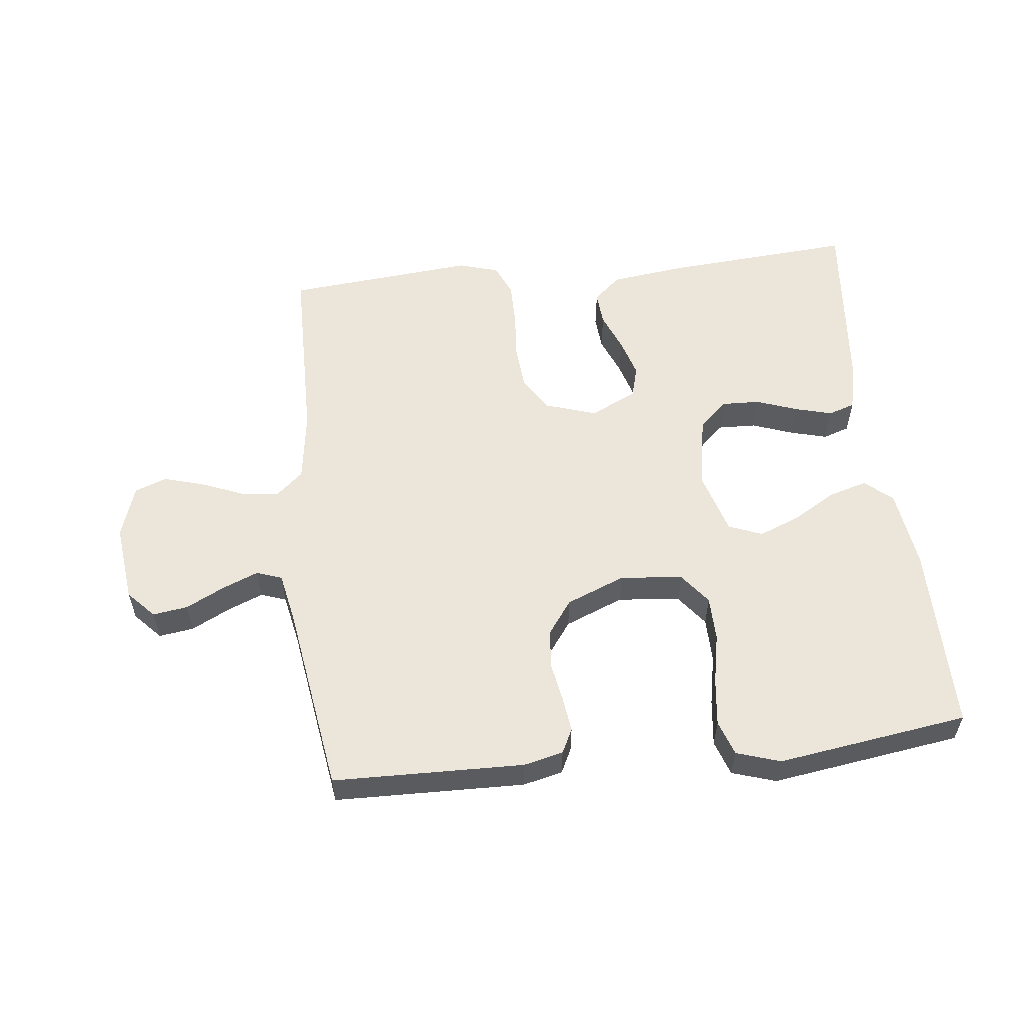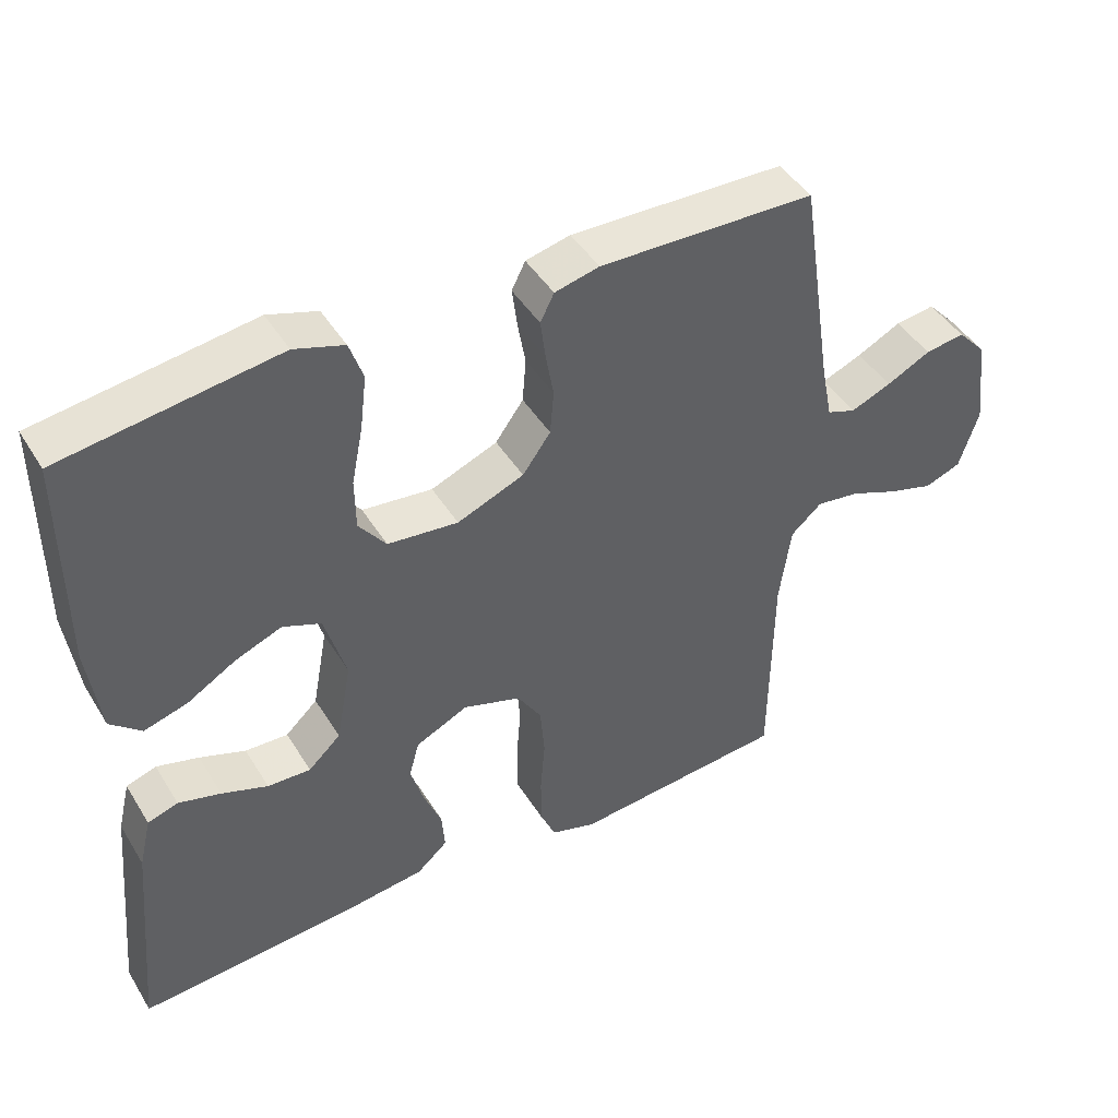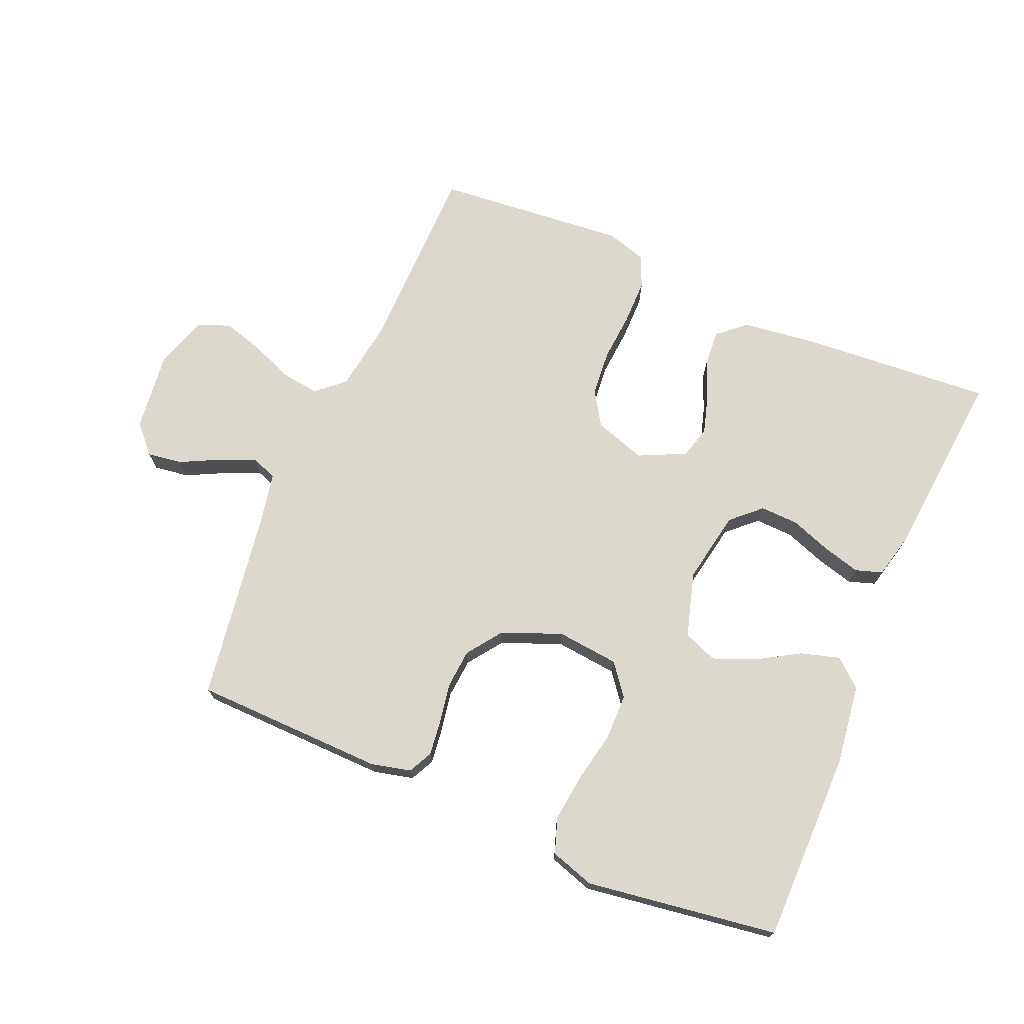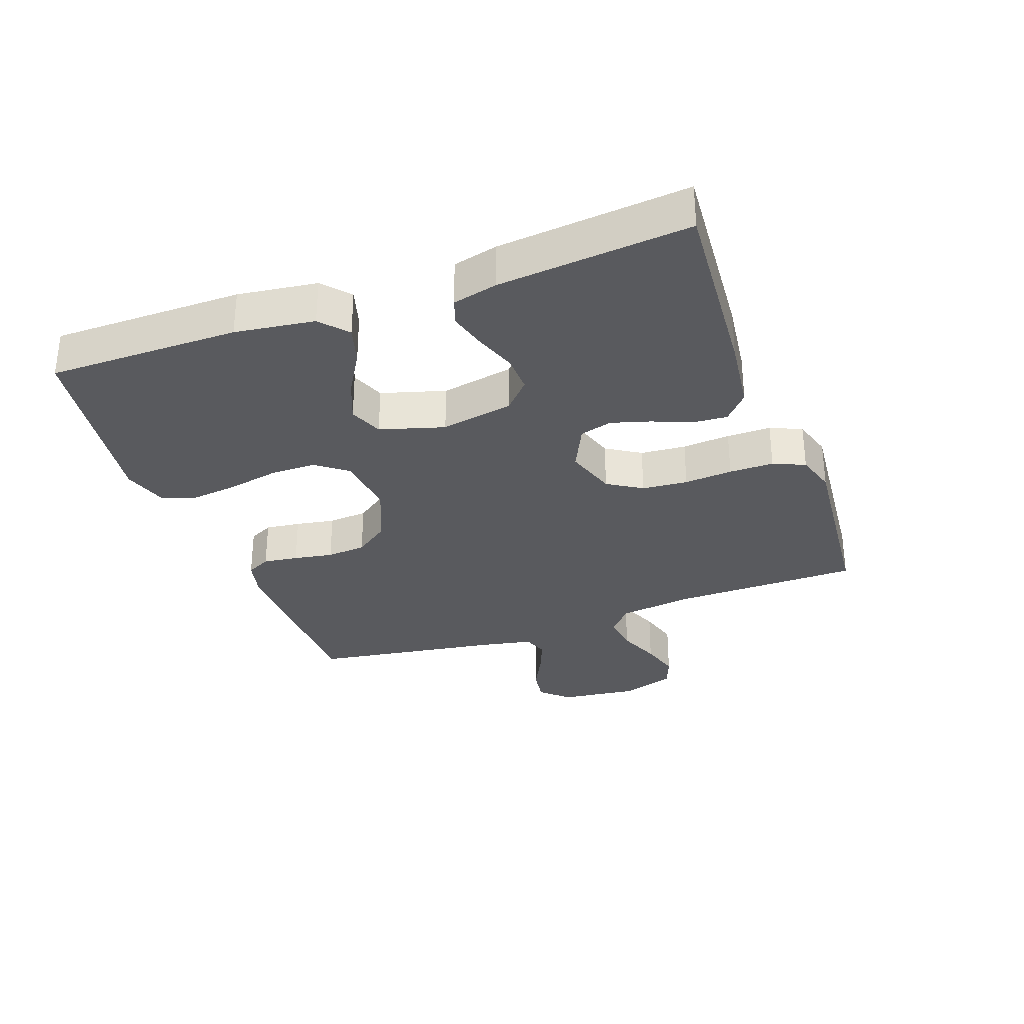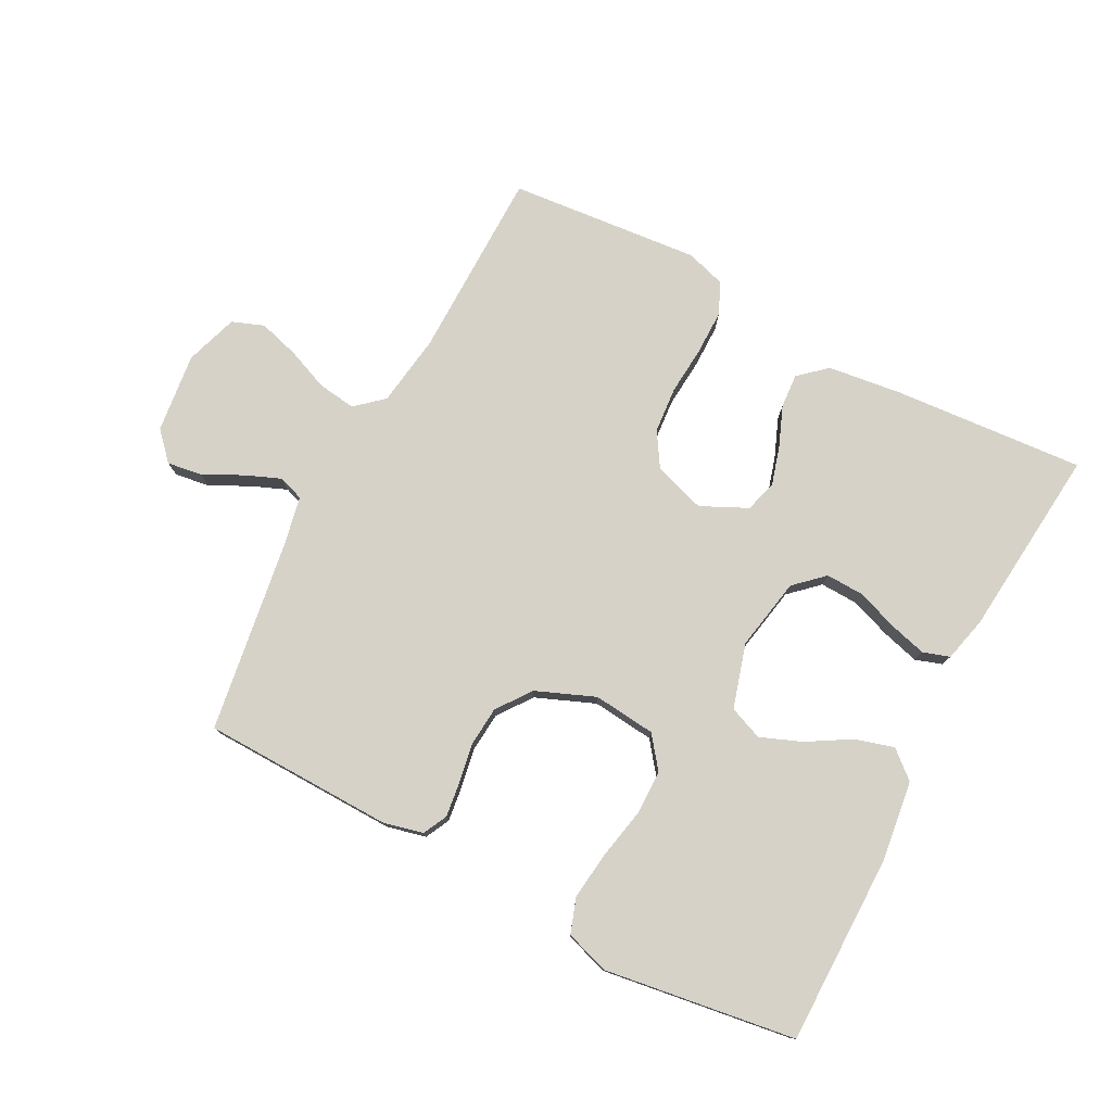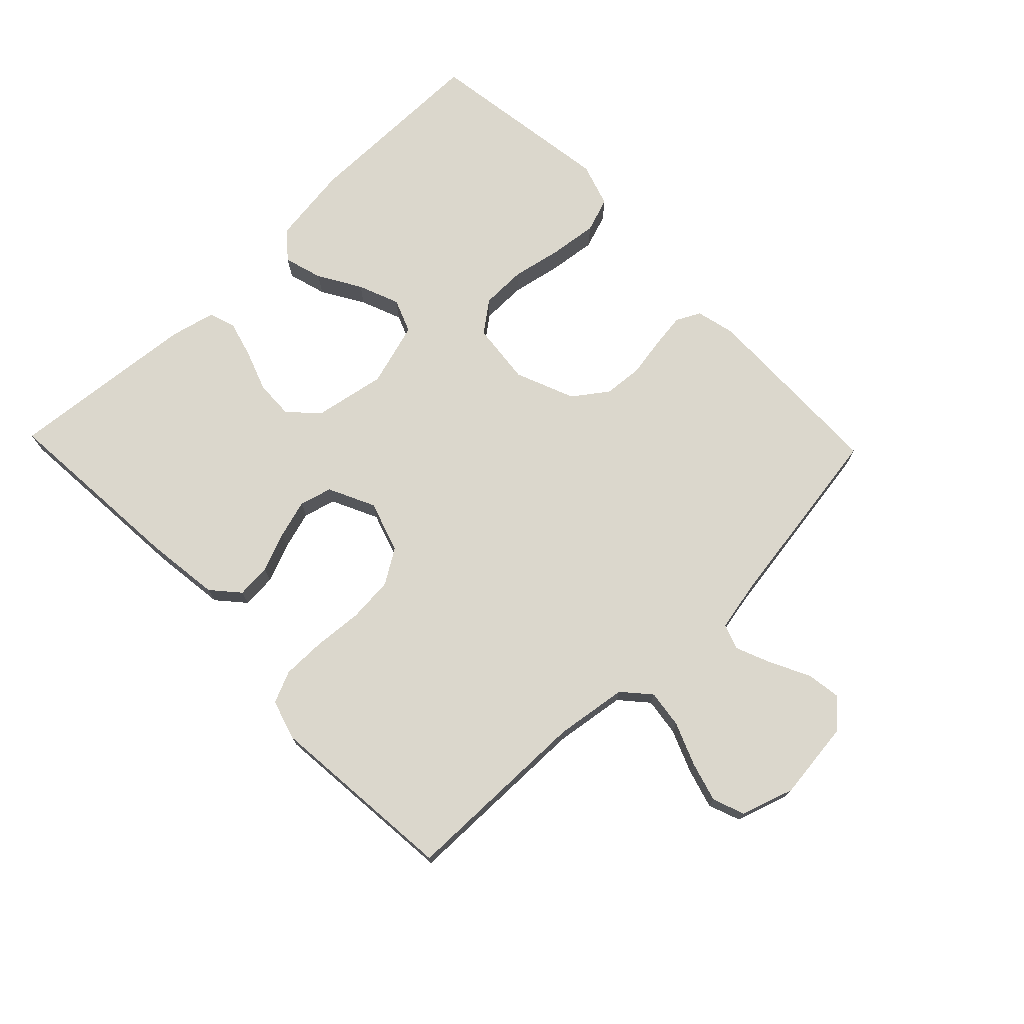
<metadata>
{"format":"obj","ext":"obj","renderer":"f3d","projection":"perspective","resolution":1024,"background":"white","views":[{"elev":56.1,"azim":-6.3,"up":"+Y"},{"elev":44.6,"azim":150.3,"up":"+Z"},{"elev":72.1,"azim":23.2,"up":"+Y"},{"elev":-31.6,"azim":110.0,"up":"+Y"},{"elev":77.6,"azim":27.8,"up":"+Y"},{"elev":73.2,"azim":-133.9,"up":"+Y"}]}
</metadata>
<code>
v 0.5 0.07 0.5
v 0.5 0.07 0.2
v 0.483 0.07 0.075
v 0.44 0.07 0.038
v 0.379 0.07 0.056
v 0.312 0.07 0.096
v 0.247 0.07 0.122
v 0.194 0.07 0.101
v 0.164 0.07 0
v 0.185 0.07 -0.114
v 0.23 0.07 -0.156
v 0.29 0.07 -0.154
v 0.354 0.07 -0.131
v 0.413 0.07 -0.115
v 0.455 0.07 -0.129
v 0.472 0.07 -0.2
v 0.5 0.07 -0.5
v 0.2 0.07 -0.477
v 0.083 0.07 -0.462
v 0.04 0.07 -0.424
v 0.044 0.07 -0.37
v 0.069 0.07 -0.308
v 0.087 0.07 -0.247
v 0.073 0.07 -0.196
v 0 0.07 -0.161
v -0.081 0.07 -0.187
v -0.115 0.07 -0.241
v -0.121 0.07 -0.313
v -0.115 0.07 -0.389
v -0.115 0.07 -0.459
v -0.137 0.07 -0.509
v -0.2 0.07 -0.528
v -0.5 0.07 -0.5
v -0.503 0.07 -0.2
v -0.519 0.07 -0.087
v -0.562 0.07 -0.049
v -0.622 0.07 -0.057
v -0.689 0.07 -0.084
v -0.752 0.07 -0.102
v -0.802 0.07 -0.083
v -0.829 0.07 0
v -0.814 0.07 0.125
v -0.774 0.07 0.168
v -0.719 0.07 0.16
v -0.658 0.07 0.129
v -0.602 0.07 0.106
v -0.562 0.07 0.12
v -0.546 0.07 0.2
v -0.5 0.07 0.5
v -0.2 0.07 0.506
v -0.138 0.07 0.491
v -0.119 0.07 0.453
v -0.126 0.07 0.398
v -0.137 0.07 0.336
v -0.132 0.07 0.274
v -0.093 0.07 0.22
v 0 0.07 0.182
v 0.098 0.07 0.192
v 0.136 0.07 0.241
v 0.137 0.07 0.312
v 0.121 0.07 0.392
v 0.112 0.07 0.467
v 0.131 0.07 0.522
v 0.2 0.07 0.544
v 0.5 0 0.5
v 0.5 0 0.2
v 0.483 0 0.075
v 0.44 0 0.038
v 0.379 0 0.056
v 0.312 0 0.096
v 0.247 0 0.122
v 0.194 0 0.101
v 0.164 0 0
v 0.185 0 -0.114
v 0.23 0 -0.156
v 0.29 0 -0.154
v 0.354 0 -0.131
v 0.413 0 -0.115
v 0.455 0 -0.129
v 0.472 0 -0.2
v 0.5 0 -0.5
v 0.2 0 -0.477
v 0.083 0 -0.462
v 0.04 0 -0.424
v 0.044 0 -0.37
v 0.069 0 -0.308
v 0.087 0 -0.247
v 0.073 0 -0.196
v 0 0 -0.161
v -0.081 0 -0.187
v -0.115 0 -0.241
v -0.121 0 -0.313
v -0.115 0 -0.389
v -0.115 0 -0.459
v -0.137 0 -0.509
v -0.2 0 -0.528
v -0.5 0 -0.5
v -0.503 0 -0.2
v -0.519 0 -0.087
v -0.562 0 -0.049
v -0.622 0 -0.057
v -0.689 0 -0.084
v -0.752 0 -0.102
v -0.802 0 -0.083
v -0.829 0 0
v -0.814 0 0.125
v -0.774 0 0.168
v -0.719 0 0.16
v -0.658 0 0.129
v -0.602 0 0.106
v -0.562 0 0.12
v -0.546 0 0.2
v -0.5 0 0.5
v -0.2 0 0.506
v -0.138 0 0.491
v -0.119 0 0.453
v -0.126 0 0.398
v -0.137 0 0.336
v -0.132 0 0.274
v -0.093 0 0.22
v 0 0 0.182
v 0.098 0 0.192
v 0.136 0 0.241
v 0.137 0 0.312
v 0.121 0 0.392
v 0.112 0 0.467
v 0.131 0 0.522
v 0.2 0 0.544
f 60 61 62 63
f 60 63 64 1
f 51 52 53 54
f 49 50 51 54
f 48 49 54 55
f 47 48 55 56
f 42 43 44 45
f 42 45 46
f 41 42 46
f 37 38 39 40
f 37 40 41 46
f 31 32 33 34
f 31 34 35
f 28 29 30 31
f 28 31 35
f 27 28 35 36
f 19 20 21 22
f 19 22 23
f 18 19 23
f 17 18 23 24
f 15 16 17 24
f 12 13 14 15
f 3 4 5 6
f 3 6 7
f 2 3 7
f 59 60 1 2
f 58 59 2 7
f 57 58 7 8
f 56 57 8 9
f 47 56 9 10
f 36 37 46 47
f 26 27 36 47
f 25 26 47
f 25 47 10 11
f 24 25 11
f 12 15 24
f 11 12 24
f 127 126 125 124
f 65 128 127 124
f 118 117 116 115
f 118 115 114 113
f 119 118 113 112
f 120 119 112 111
f 109 108 107 106
f 110 109 106
f 110 106 105
f 104 103 102 101
f 110 105 104 101
f 98 97 96 95
f 99 98 95
f 95 94 93 92
f 99 95 92
f 100 99 92 91
f 86 85 84 83
f 87 86 83
f 87 83 82
f 88 87 82 81
f 88 81 80 79
f 79 78 77 76
f 70 69 68 67
f 71 70 67
f 71 67 66
f 66 65 124 123
f 71 66 123 122
f 72 71 122 121
f 73 72 121 120
f 74 73 120 111
f 111 110 101 100
f 111 100 91 90
f 111 90 89
f 75 74 111 89
f 75 89 88
f 88 79 76
f 88 76 75
f 1 65 66 2
f 2 66 67 3
f 3 67 68 4
f 4 68 69 5
f 5 69 70 6
f 6 70 71 7
f 7 71 72 8
f 8 72 73 9
f 9 73 74 10
f 10 74 75 11
f 11 75 76 12
f 12 76 77 13
f 13 77 78 14
f 14 78 79 15
f 15 79 80 16
f 16 80 81 17
f 17 81 82 18
f 18 82 83 19
f 19 83 84 20
f 20 84 85 21
f 21 85 86 22
f 22 86 87 23
f 23 87 88 24
f 24 88 89 25
f 25 89 90 26
f 26 90 91 27
f 27 91 92 28
f 28 92 93 29
f 29 93 94 30
f 30 94 95 31
f 31 95 96 32
f 32 96 97 33
f 33 97 98 34
f 34 98 99 35
f 35 99 100 36
f 36 100 101 37
f 37 101 102 38
f 38 102 103 39
f 39 103 104 40
f 40 104 105 41
f 41 105 106 42
f 42 106 107 43
f 43 107 108 44
f 44 108 109 45
f 45 109 110 46
f 46 110 111 47
f 47 111 112 48
f 48 112 113 49
f 49 113 114 50
f 50 114 115 51
f 51 115 116 52
f 52 116 117 53
f 53 117 118 54
f 54 118 119 55
f 55 119 120 56
f 56 120 121 57
f 57 121 122 58
f 58 122 123 59
f 59 123 124 60
f 60 124 125 61
f 61 125 126 62
f 62 126 127 63
f 63 127 128 64
f 64 128 65 1

</code>
